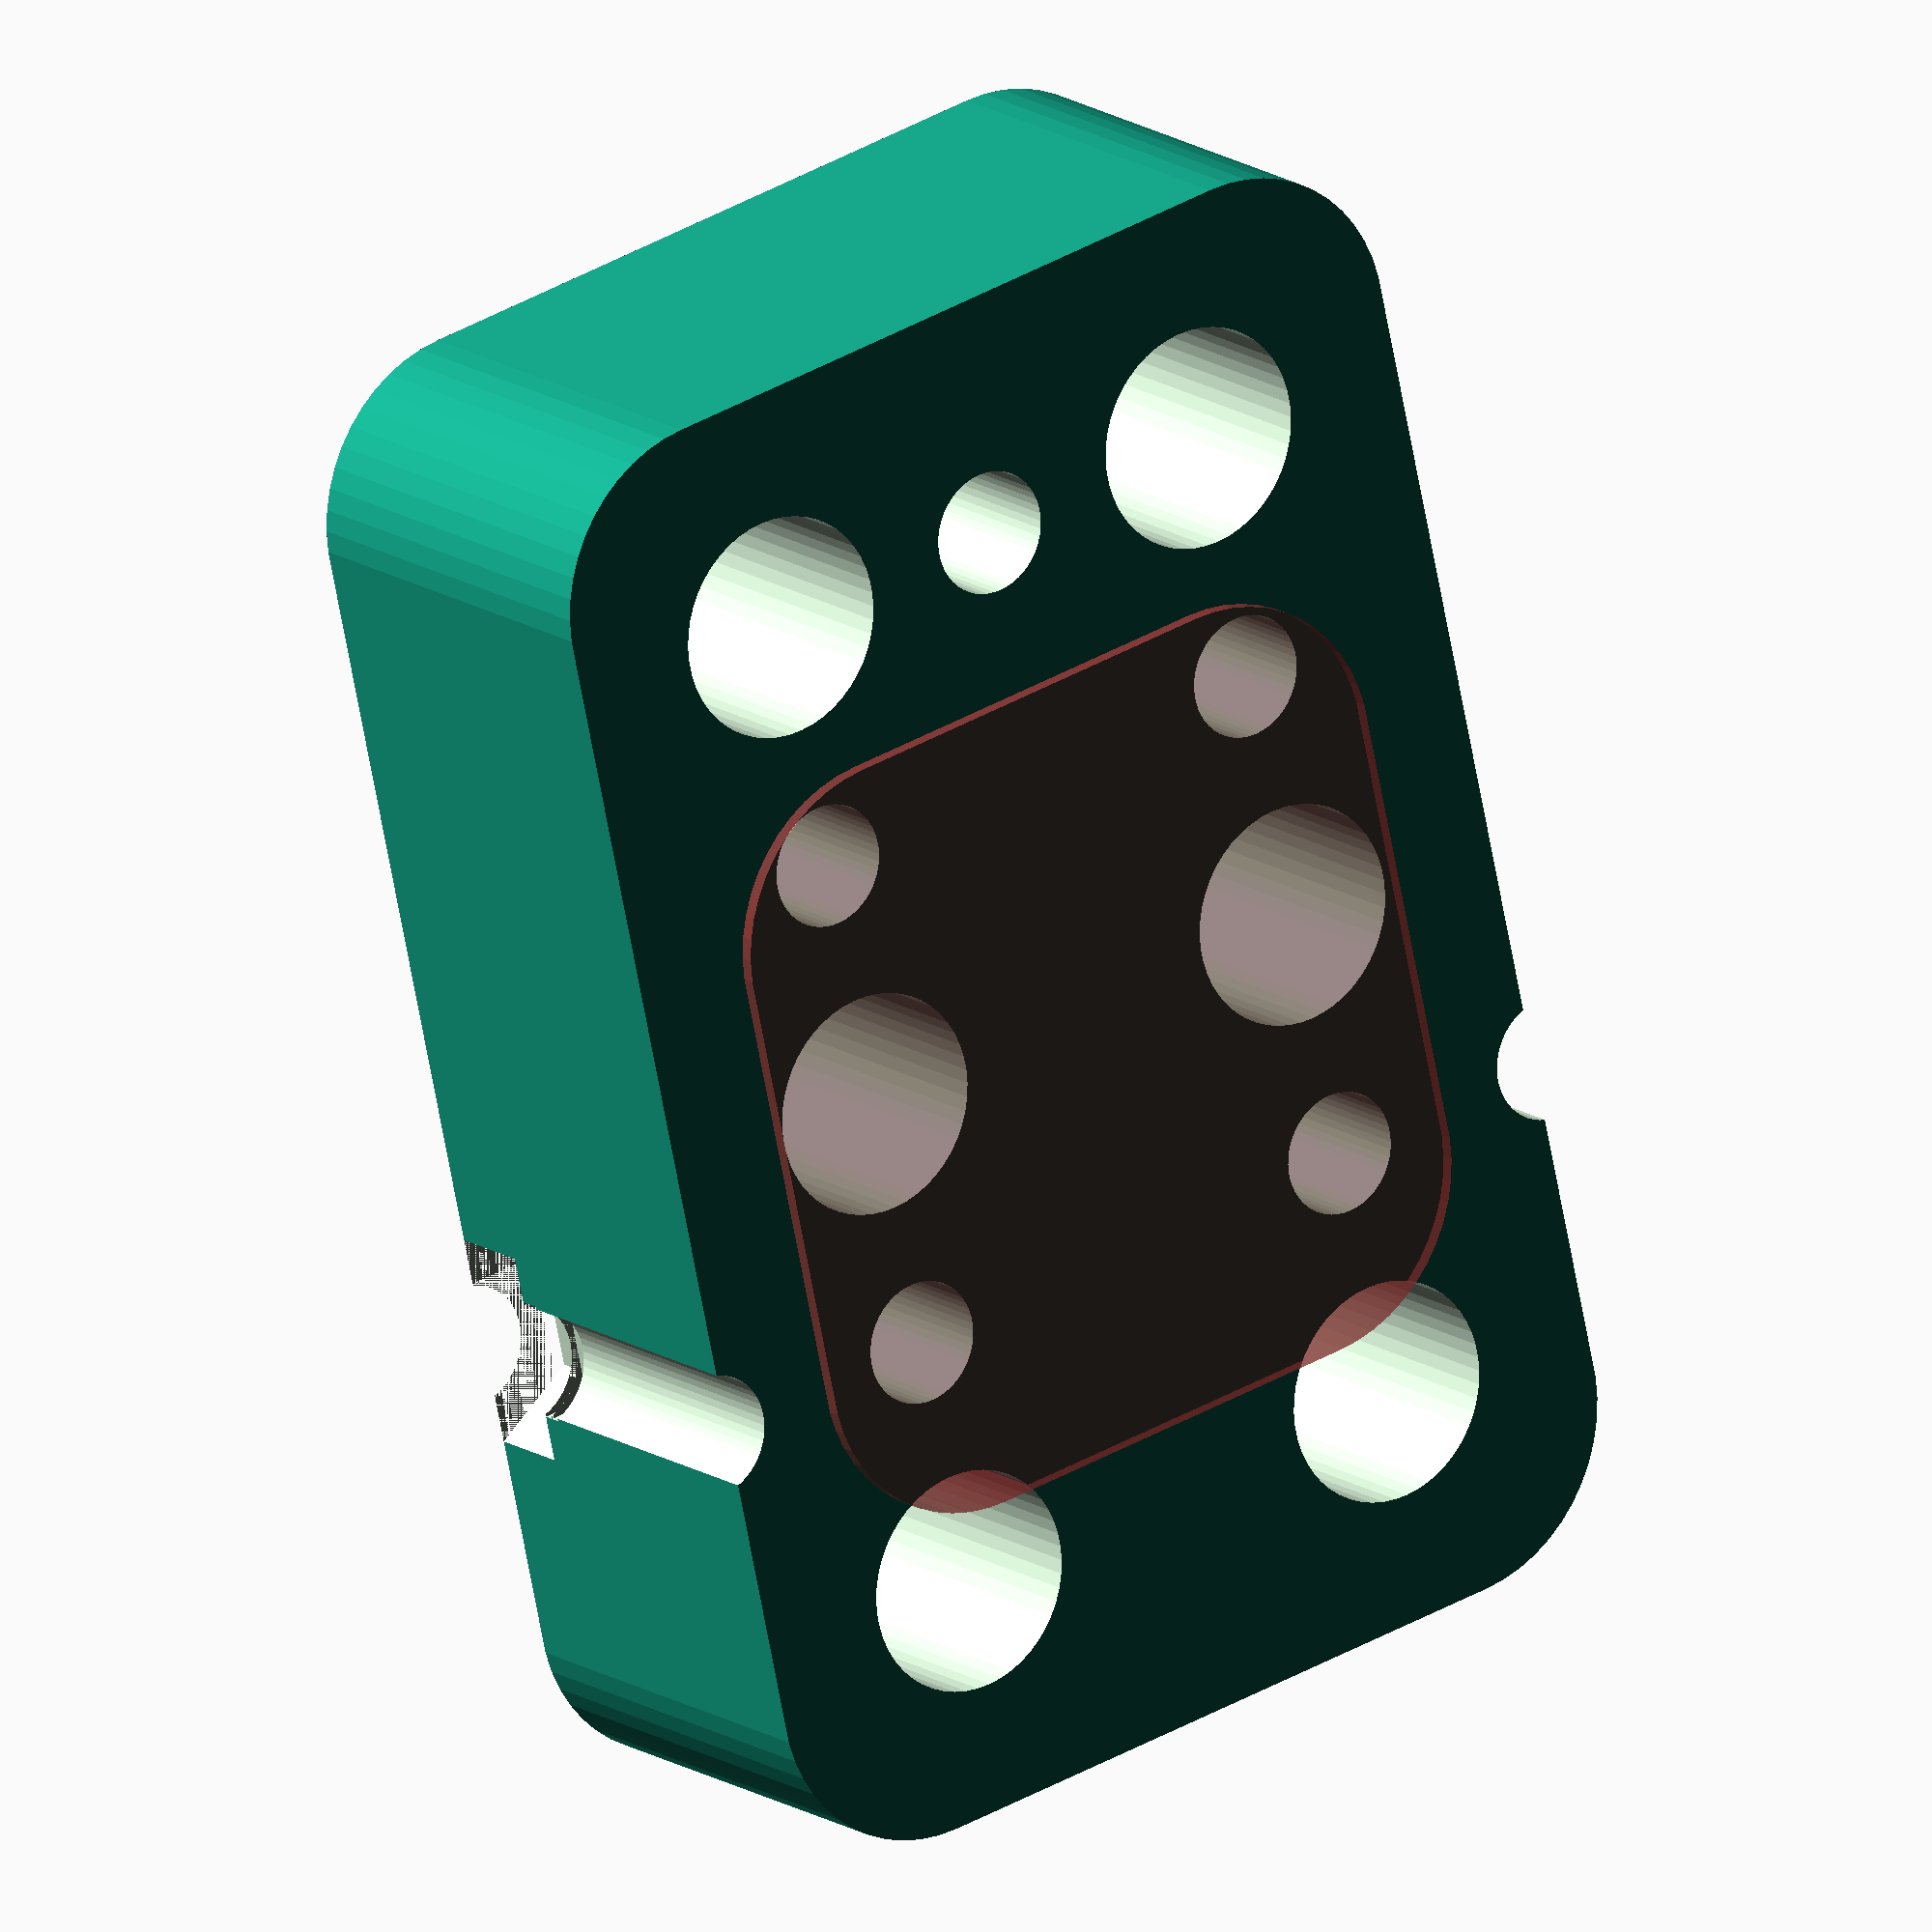
<openscad>
$fn = 50;


difference() {
	union() {
		translate(v = [0, 0, -12]) {
			hull() {
				translate(v = [-17.0000000000, 9.5000000000, 0]) {
					cylinder(h = 12, r = 5);
				}
				translate(v = [17.0000000000, 9.5000000000, 0]) {
					cylinder(h = 12, r = 5);
				}
				translate(v = [-17.0000000000, -9.5000000000, 0]) {
					cylinder(h = 12, r = 5);
				}
				translate(v = [17.0000000000, -9.5000000000, 0]) {
					cylinder(h = 12, r = 5);
				}
			}
		}
	}
	union() {
		translate(v = [7.5000000000, -15, -12]) {
			rotate(a = [0, 0, 0]) {
				difference() {
					union() {
						translate(v = [-1.8000000000, -3.0000000000, -0.3000000000]) {
							cube(size = [3.6000000000, 6.0000000000, 0.3000000000]);
						}
						translate(v = [-1.8000000000, -1.8000000000, -0.6000000000]) {
							cube(size = [3.6000000000, 3.6000000000, 0.3000000000]);
						}
						translate(v = [-1.8000000000, -3.0000000000, 2.5000000000]) {
							cube(size = [3.6000000000, 6.0000000000, 0.3000000000]);
						}
						translate(v = [-1.8000000000, -1.8000000000, 2.8000000000]) {
							cube(size = [3.6000000000, 3.6000000000, 0.3000000000]);
						}
						translate(v = [0, 0, -50.0000000000]) {
							cylinder(h = 100, r = 1.8000000000);
						}
						linear_extrude(height = 2.5000000000) {
							polygon(points = [[3.4620000000, 0.0000000000], [1.7310000000, 2.9981799479], [-1.7310000000, 2.9981799479], [-3.4620000000, 0.0000000000], [-1.7310000000, -2.9981799479], [1.7310000000, -2.9981799479]]);
						}
						translate(v = [-1.8000000000, -3.0000000000, -0.3000000000]) {
							cube(size = [3.6000000000, 6.0000000000, 0.3000000000]);
						}
						translate(v = [-1.8000000000, -1.8000000000, -0.6000000000]) {
							cube(size = [3.6000000000, 3.6000000000, 0.3000000000]);
						}
						translate(v = [-1.8000000000, -3.0000000000, 2.5000000000]) {
							cube(size = [3.6000000000, 6.0000000000, 0.3000000000]);
						}
						translate(v = [-1.8000000000, -1.8000000000, 2.8000000000]) {
							cube(size = [3.6000000000, 3.6000000000, 0.3000000000]);
						}
						translate(v = [0, 0, -50.0000000000]) {
							cylinder(h = 100, r = 1.8000000000);
						}
						translate(v = [-1.8000000000, -3.0000000000, -0.3000000000]) {
							cube(size = [3.6000000000, 6.0000000000, 0.3000000000]);
						}
						translate(v = [-1.8000000000, -1.8000000000, -0.6000000000]) {
							cube(size = [3.6000000000, 3.6000000000, 0.3000000000]);
						}
						translate(v = [-1.8000000000, -3.0000000000, 2.5000000000]) {
							cube(size = [3.6000000000, 6.0000000000, 0.3000000000]);
						}
						translate(v = [-1.8000000000, -1.8000000000, 2.8000000000]) {
							cube(size = [3.6000000000, 3.6000000000, 0.3000000000]);
						}
						translate(v = [0, 0, -50.0000000000]) {
							cylinder(h = 100, r = 1.8000000000);
						}
					}
					union();
				}
			}
		}
		translate(v = [7.5000000000, 15, -12]) {
			rotate(a = [0, 0, 0]) {
				difference() {
					union() {
						translate(v = [-1.8000000000, -3.0000000000, -0.3000000000]) {
							cube(size = [3.6000000000, 6.0000000000, 0.3000000000]);
						}
						translate(v = [-1.8000000000, -1.8000000000, -0.6000000000]) {
							cube(size = [3.6000000000, 3.6000000000, 0.3000000000]);
						}
						translate(v = [-1.8000000000, -3.0000000000, 2.5000000000]) {
							cube(size = [3.6000000000, 6.0000000000, 0.3000000000]);
						}
						translate(v = [-1.8000000000, -1.8000000000, 2.8000000000]) {
							cube(size = [3.6000000000, 3.6000000000, 0.3000000000]);
						}
						translate(v = [0, 0, -50.0000000000]) {
							cylinder(h = 100, r = 1.8000000000);
						}
						linear_extrude(height = 2.5000000000) {
							polygon(points = [[3.4620000000, 0.0000000000], [1.7310000000, 2.9981799479], [-1.7310000000, 2.9981799479], [-3.4620000000, 0.0000000000], [-1.7310000000, -2.9981799479], [1.7310000000, -2.9981799479]]);
						}
						translate(v = [-1.8000000000, -3.0000000000, -0.3000000000]) {
							cube(size = [3.6000000000, 6.0000000000, 0.3000000000]);
						}
						translate(v = [-1.8000000000, -1.8000000000, -0.6000000000]) {
							cube(size = [3.6000000000, 3.6000000000, 0.3000000000]);
						}
						translate(v = [-1.8000000000, -3.0000000000, 2.5000000000]) {
							cube(size = [3.6000000000, 6.0000000000, 0.3000000000]);
						}
						translate(v = [-1.8000000000, -1.8000000000, 2.8000000000]) {
							cube(size = [3.6000000000, 3.6000000000, 0.3000000000]);
						}
						translate(v = [0, 0, -50.0000000000]) {
							cylinder(h = 100, r = 1.8000000000);
						}
						translate(v = [-1.8000000000, -3.0000000000, -0.3000000000]) {
							cube(size = [3.6000000000, 6.0000000000, 0.3000000000]);
						}
						translate(v = [-1.8000000000, -1.8000000000, -0.6000000000]) {
							cube(size = [3.6000000000, 3.6000000000, 0.3000000000]);
						}
						translate(v = [-1.8000000000, -3.0000000000, 2.5000000000]) {
							cube(size = [3.6000000000, 6.0000000000, 0.3000000000]);
						}
						translate(v = [-1.8000000000, -1.8000000000, 2.8000000000]) {
							cube(size = [3.6000000000, 3.6000000000, 0.3000000000]);
						}
						translate(v = [0, 0, -50.0000000000]) {
							cylinder(h = 100, r = 1.8000000000);
						}
					}
					union();
				}
			}
		}
		translate(v = [0, 0, -2.6000000000]) {
			rotate(a = [0, 0, 180]) {
				difference() {
					union() {
						translate(v = [-1.5000000000, 0, -9]) {
							#hull() {
								translate(v = [-6.5000000000, 6.0000000000, 0]) {
									cylinder(h = 12, r = 5);
								}
								translate(v = [6.5000000000, 6.0000000000, 0]) {
									cylinder(h = 12, r = 5);
								}
								translate(v = [-6.5000000000, -6.0000000000, 0]) {
									cylinder(h = 12, r = 5);
								}
								translate(v = [6.5000000000, -6.0000000000, 0]) {
									cylinder(h = 12, r = 5);
								}
							}
						}
					}
					union();
				}
			}
		}
		translate(v = [-15.0000000000, -7.5000000000, -50.0000000000]) {
			cylinder(h = 100, r = 3.2500000000);
		}
		translate(v = [-15.0000000000, 7.5000000000, -50.0000000000]) {
			cylinder(h = 100, r = 3.2500000000);
		}
		translate(v = [-15.0000000000, 7.5000000000, -50.0000000000]) {
			cylinder(h = 100, r = 3.2500000000);
		}
		translate(v = [0.0000000000, 7.5000000000, -50.0000000000]) {
			cylinder(h = 100, r = 3.2500000000);
		}
		translate(v = [15.0000000000, 7.5000000000, -50.0000000000]) {
			cylinder(h = 100, r = 3.2500000000);
		}
		translate(v = [-15.0000000000, -7.5000000000, -50.0000000000]) {
			cylinder(h = 100, r = 3.2500000000);
		}
		translate(v = [0.0000000000, -7.5000000000, -50.0000000000]) {
			cylinder(h = 100, r = 3.2500000000);
		}
		translate(v = [15.0000000000, -7.5000000000, -50.0000000000]) {
			cylinder(h = 100, r = 3.2500000000);
		}
		translate(v = [-15.0000000000, -7.5000000000, -50.0000000000]) {
			cylinder(h = 100, r = 1.8000000000);
		}
		translate(v = [-15.0000000000, 0.0000000000, -50.0000000000]) {
			cylinder(h = 100, r = 1.8000000000);
		}
		translate(v = [-15.0000000000, 7.5000000000, -50.0000000000]) {
			cylinder(h = 100, r = 1.8000000000);
		}
		translate(v = [-15.0000000000, 7.5000000000, -50.0000000000]) {
			cylinder(h = 100, r = 1.8000000000);
		}
		translate(v = [-7.5000000000, 7.5000000000, -50.0000000000]) {
			cylinder(h = 100, r = 1.8000000000);
		}
		translate(v = [0.0000000000, 7.5000000000, -50.0000000000]) {
			cylinder(h = 100, r = 1.8000000000);
		}
		translate(v = [7.5000000000, 7.5000000000, -50.0000000000]) {
			cylinder(h = 100, r = 1.8000000000);
		}
		translate(v = [15.0000000000, 7.5000000000, -50.0000000000]) {
			cylinder(h = 100, r = 1.8000000000);
		}
		translate(v = [-15.0000000000, -7.5000000000, -50.0000000000]) {
			cylinder(h = 100, r = 1.8000000000);
		}
		translate(v = [-7.5000000000, -7.5000000000, -50.0000000000]) {
			cylinder(h = 100, r = 1.8000000000);
		}
		translate(v = [0.0000000000, -7.5000000000, -50.0000000000]) {
			cylinder(h = 100, r = 1.8000000000);
		}
		translate(v = [7.5000000000, -7.5000000000, -50.0000000000]) {
			cylinder(h = 100, r = 1.8000000000);
		}
		translate(v = [15.0000000000, -7.5000000000, -50.0000000000]) {
			cylinder(h = 100, r = 1.8000000000);
		}
		translate(v = [-15.0000000000, -7.5000000000, -50.0000000000]) {
			cylinder(h = 100, r = 1.8000000000);
		}
		translate(v = [-15.0000000000, 0.0000000000, -50.0000000000]) {
			cylinder(h = 100, r = 1.8000000000);
		}
		translate(v = [-15.0000000000, 7.5000000000, -50.0000000000]) {
			cylinder(h = 100, r = 1.8000000000);
		}
		translate(v = [-15.0000000000, 7.5000000000, -50.0000000000]) {
			cylinder(h = 100, r = 1.8000000000);
		}
		translate(v = [-7.5000000000, 7.5000000000, -50.0000000000]) {
			cylinder(h = 100, r = 1.8000000000);
		}
		translate(v = [0.0000000000, 7.5000000000, -50.0000000000]) {
			cylinder(h = 100, r = 1.8000000000);
		}
		translate(v = [7.5000000000, 7.5000000000, -50.0000000000]) {
			cylinder(h = 100, r = 1.8000000000);
		}
		translate(v = [15.0000000000, 7.5000000000, -50.0000000000]) {
			cylinder(h = 100, r = 1.8000000000);
		}
		translate(v = [-15.0000000000, -7.5000000000, -50.0000000000]) {
			cylinder(h = 100, r = 1.8000000000);
		}
		translate(v = [-7.5000000000, -7.5000000000, -50.0000000000]) {
			cylinder(h = 100, r = 1.8000000000);
		}
		translate(v = [0.0000000000, -7.5000000000, -50.0000000000]) {
			cylinder(h = 100, r = 1.8000000000);
		}
		translate(v = [7.5000000000, -7.5000000000, -50.0000000000]) {
			cylinder(h = 100, r = 1.8000000000);
		}
		translate(v = [15.0000000000, -7.5000000000, -50.0000000000]) {
			cylinder(h = 100, r = 1.8000000000);
		}
		translate(v = [-15.0000000000, -7.5000000000, -50.0000000000]) {
			cylinder(h = 100, r = 1.8000000000);
		}
		translate(v = [-15.0000000000, 0.0000000000, -50.0000000000]) {
			cylinder(h = 100, r = 1.8000000000);
		}
		translate(v = [-15.0000000000, 7.5000000000, -50.0000000000]) {
			cylinder(h = 100, r = 1.8000000000);
		}
		translate(v = [-15.0000000000, 7.5000000000, -50.0000000000]) {
			cylinder(h = 100, r = 1.8000000000);
		}
		translate(v = [-7.5000000000, 7.5000000000, -50.0000000000]) {
			cylinder(h = 100, r = 1.8000000000);
		}
		translate(v = [0.0000000000, 7.5000000000, -50.0000000000]) {
			cylinder(h = 100, r = 1.8000000000);
		}
		translate(v = [7.5000000000, 7.5000000000, -50.0000000000]) {
			cylinder(h = 100, r = 1.8000000000);
		}
		translate(v = [15.0000000000, 7.5000000000, -50.0000000000]) {
			cylinder(h = 100, r = 1.8000000000);
		}
		translate(v = [-15.0000000000, -7.5000000000, -50.0000000000]) {
			cylinder(h = 100, r = 1.8000000000);
		}
		translate(v = [-7.5000000000, -7.5000000000, -50.0000000000]) {
			cylinder(h = 100, r = 1.8000000000);
		}
		translate(v = [0.0000000000, -7.5000000000, -50.0000000000]) {
			cylinder(h = 100, r = 1.8000000000);
		}
		translate(v = [7.5000000000, -7.5000000000, -50.0000000000]) {
			cylinder(h = 100, r = 1.8000000000);
		}
		translate(v = [15.0000000000, -7.5000000000, -50.0000000000]) {
			cylinder(h = 100, r = 1.8000000000);
		}
	}
}
</openscad>
<views>
elev=164.8 azim=257.3 roll=215.4 proj=o view=solid
</views>
